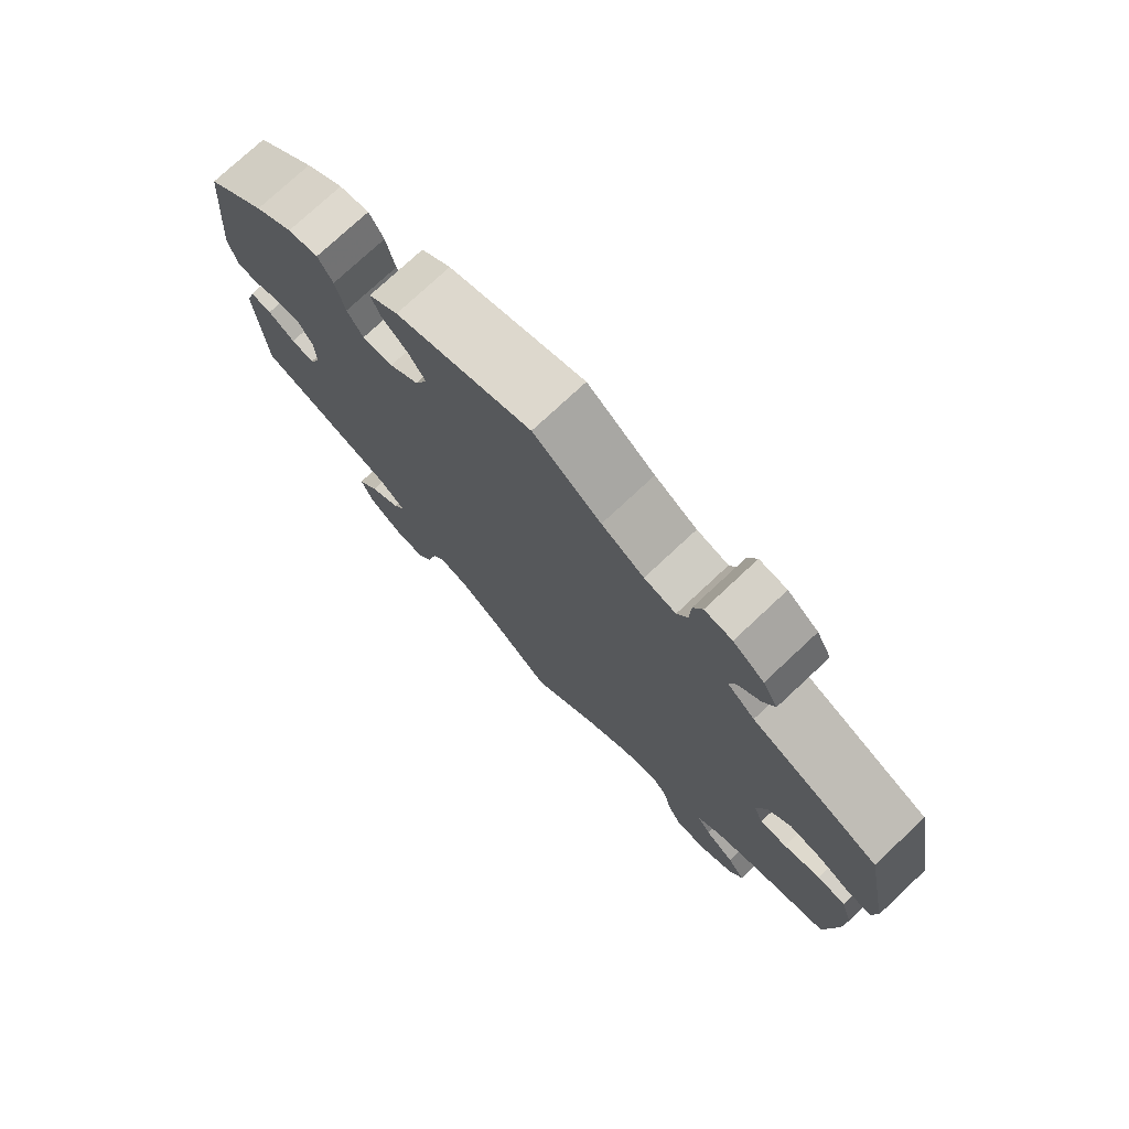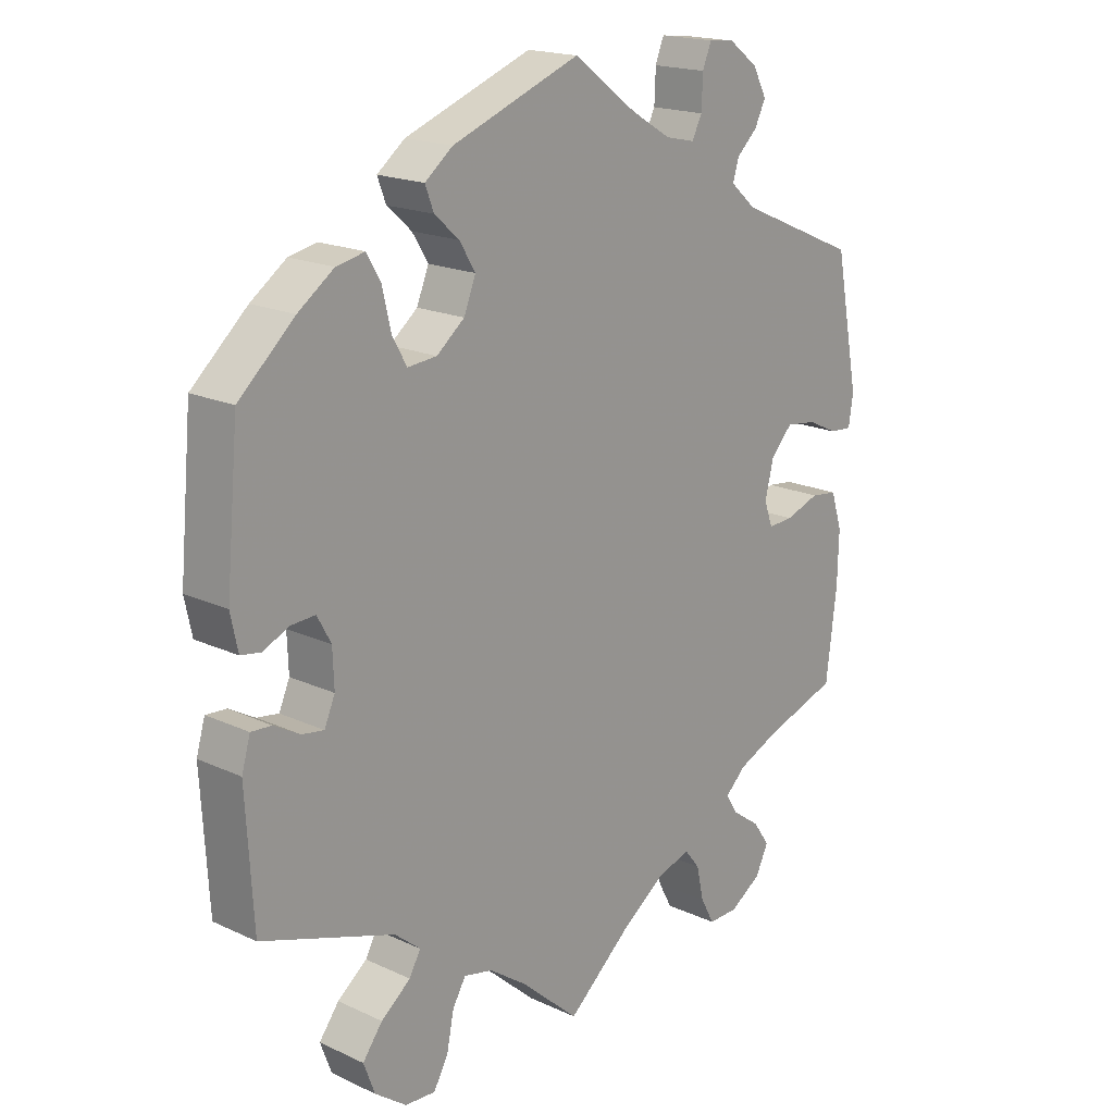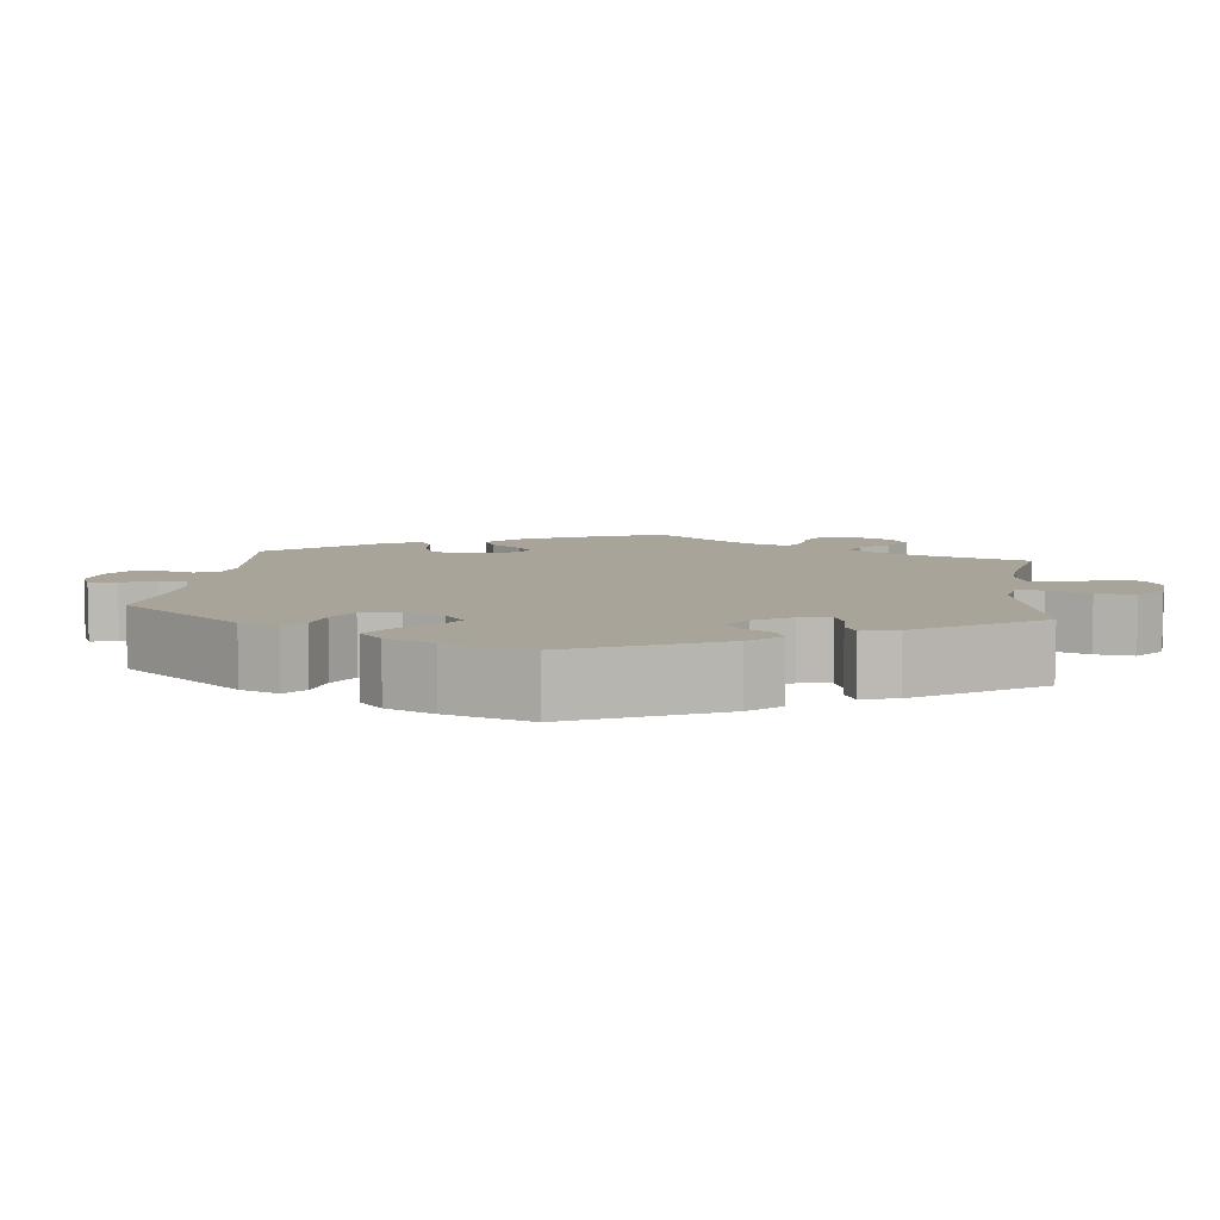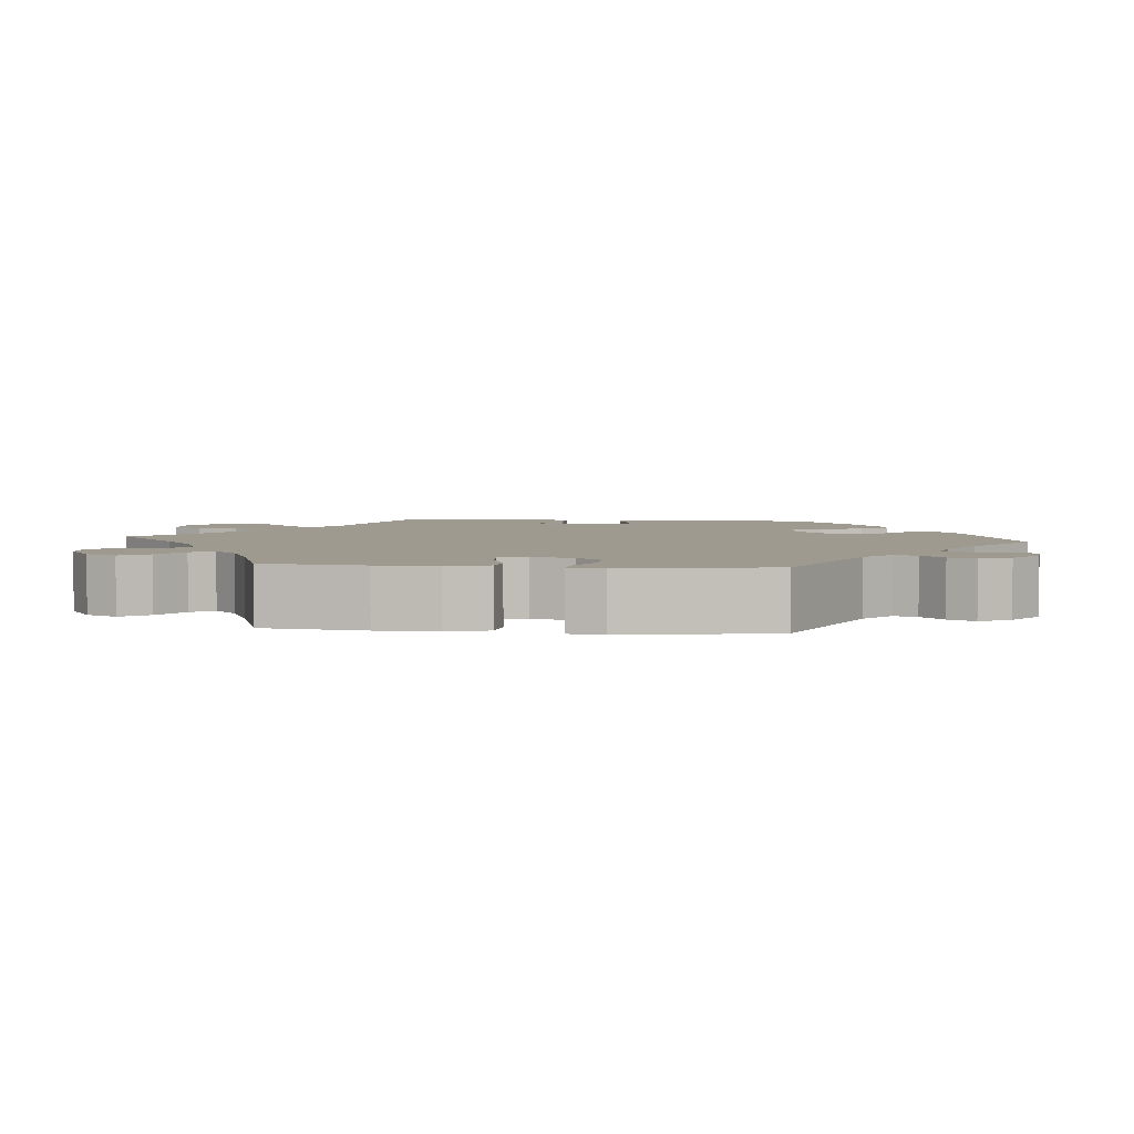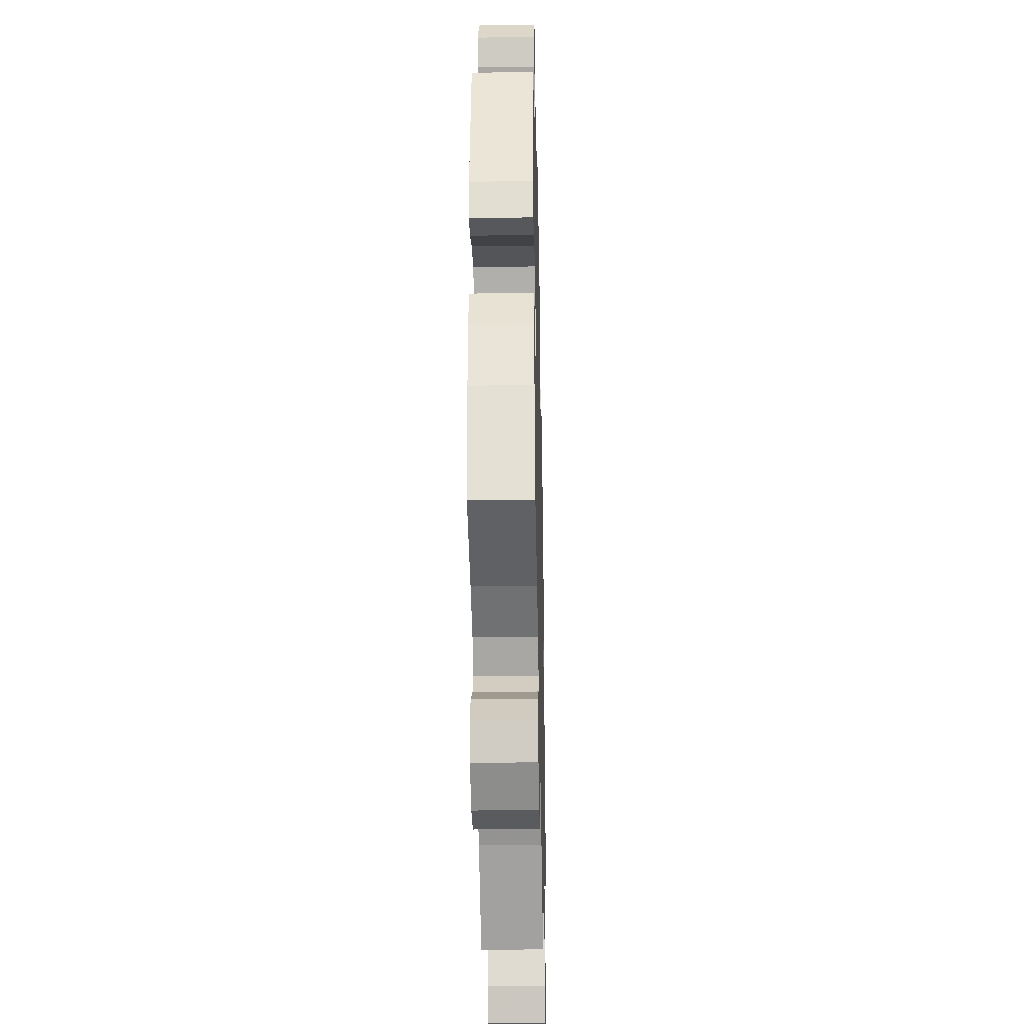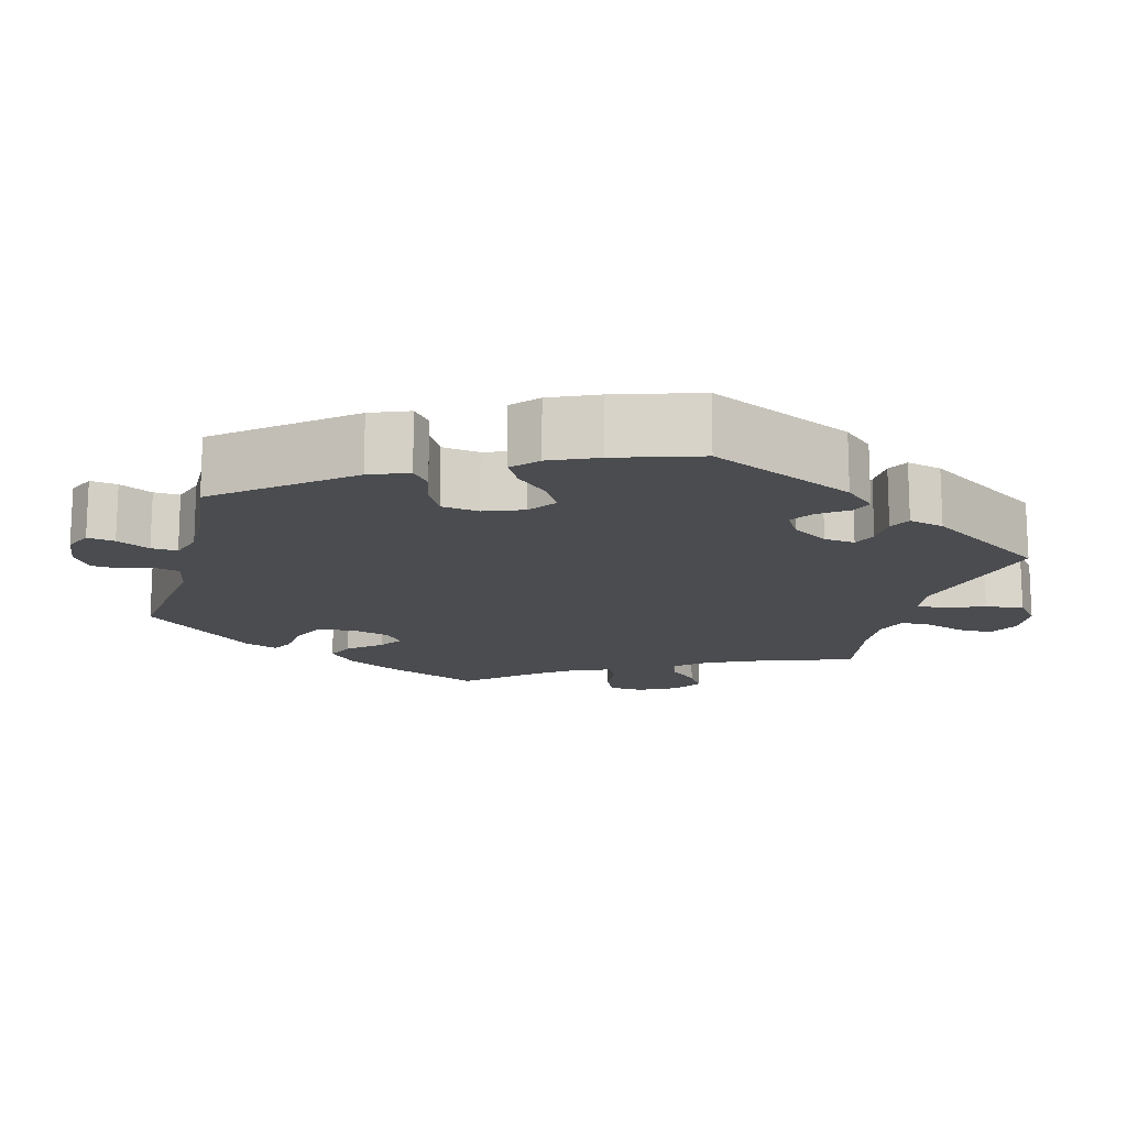
<metadata>
{"format":"obj","ext":"obj","renderer":"f3d","projection":"perspective","resolution":1024,"background":"white","views":[{"elev":75.8,"azim":-133.1,"up":"+Z"},{"elev":18.4,"azim":131.8,"up":"+Z"},{"elev":7.2,"azim":66.8,"up":"+Y"},{"elev":3.9,"azim":-84.0,"up":"+Y"},{"elev":-31.7,"azim":-88.7,"up":"+Z"},{"elev":-15.0,"azim":44.9,"up":"+Y"}]}
</metadata>
<code>
v 0.192 0.07 0.505
v 0.234 0.07 0.472
v 0.221 0.07 0.438
v 0.184 0.07 0.405
v 0.16 0.07 0.366
v 0.178 0.07 0.321
v 0.22 0.07 0.287
v 0.264 0.07 0.283
v 0.286 0.07 0.322
v 0.299 0.07 0.378
v 0.32 0.07 0.414
v 0.363 0.07 0.405
v 0.417 0.07 0.366
v 0.501 0.07 0.29
v 0.52 0.07 0.084
v 0.509 0.07 0.032
v 0.479 0.07 0.027
v 0.439 0.07 0.045
v 0.403 0.07 0.047
v 0.382 0.07 0.009
v 0.38 0.07 -0.046
v 0.396 0.07 -0.083
v 0.429 0.07 -0.078
v 0.468 0.07 -0.056
v 0.499 0.07 -0.054
v 0.512 0.07 -0.099
v 0.501 0.07 -0.289
v 0.3 0.07 -0.356
v 0.261 0.07 -0.388
v 0.278 0.07 -0.419
v 0.323 0.07 -0.454
v 0.353 0.07 -0.494
v 0.336 0.07 -0.54
v 0.288 0.07 -0.575
v 0.242 0.07 -0.578
v 0.22 0.07 -0.539
v 0.209 0.07 -0.484
v 0.189 0.07 -0.45
v 0.145 0.07 -0.46
v 0.088 0.07 -0.5
v 0 0.07 -0.578
v -0.099 0.07 -0.493
v -0.163 0.07 -0.448
v -0.213 0.07 -0.432
v -0.236 0.07 -0.461
v -0.247 0.07 -0.511
v -0.268 0.07 -0.55
v -0.313 0.07 -0.549
v -0.361 0.07 -0.518
v -0.38 0.07 -0.478
v -0.355 0.07 -0.442
v -0.313 0.07 -0.412
v -0.294 0.07 -0.383
v -0.326 0.07 -0.353
v -0.388 0.07 -0.326
v -0.5 0.07 -0.289
v -0.516 0.07 -0.158
v -0.518 0.07 -0.08
v -0.501 0.07 -0.027
v -0.461 0.07 -0.022
v -0.409 0.07 -0.04
v -0.371 0.07 -0.042
v -0.358 0.07 -0.006
v -0.371 0.07 0.048
v -0.404 0.07 0.083
v -0.45 0.07 0.077
v -0.497 0.07 0.055
v -0.53 0.07 0.053
v -0.537 0.07 0.098
v -0.5 0.07 0.289
v -0.318 0.07 0.368
v -0.279 0.07 0.402
v -0.288 0.07 0.432
v -0.319 0.07 0.461
v -0.336 0.07 0.495
v -0.315 0.07 0.535
v -0.271 0.07 0.568
v -0.232 0.07 0.572
v -0.219 0.07 0.539
v -0.217 0.07 0.491
v -0.202 0.07 0.461
v -0.157 0.07 0.471
v -0.097 0.07 0.507
v -0.001 0.07 0.578
v 0.192 0 0.505
v 0.234 0 0.472
v 0.221 0 0.438
v 0.184 0 0.405
v 0.16 0 0.366
v 0.178 0 0.321
v 0.22 0 0.287
v 0.264 0 0.283
v 0.286 0 0.322
v 0.299 0 0.378
v 0.32 0 0.414
v 0.363 0 0.405
v 0.417 0 0.366
v 0.501 0 0.29
v 0.52 0 0.084
v 0.509 0 0.032
v 0.479 0 0.027
v 0.439 0 0.045
v 0.403 0 0.047
v 0.382 0 0.009
v 0.38 0 -0.046
v 0.396 0 -0.083
v 0.429 0 -0.078
v 0.468 0 -0.056
v 0.499 0 -0.054
v 0.512 0 -0.099
v 0.501 0 -0.289
v 0.3 0 -0.356
v 0.261 0 -0.388
v 0.278 0 -0.419
v 0.323 0 -0.454
v 0.353 0 -0.494
v 0.336 0 -0.54
v 0.288 0 -0.575
v 0.242 0 -0.578
v 0.22 0 -0.539
v 0.209 0 -0.484
v 0.189 0 -0.45
v 0.145 0 -0.46
v 0.088 0 -0.5
v 0 0 -0.578
v -0.099 0 -0.493
v -0.163 0 -0.448
v -0.213 0 -0.432
v -0.236 0 -0.461
v -0.247 0 -0.511
v -0.268 0 -0.55
v -0.313 0 -0.549
v -0.361 0 -0.518
v -0.38 0 -0.478
v -0.355 0 -0.442
v -0.313 0 -0.412
v -0.294 0 -0.383
v -0.326 0 -0.353
v -0.388 0 -0.326
v -0.5 0 -0.289
v -0.516 0 -0.158
v -0.518 0 -0.08
v -0.501 0 -0.027
v -0.461 0 -0.022
v -0.409 0 -0.04
v -0.371 0 -0.042
v -0.358 0 -0.006
v -0.371 0 0.048
v -0.404 0 0.083
v -0.45 0 0.077
v -0.497 0 0.055
v -0.53 0 0.053
v -0.537 0 0.098
v -0.5 0 0.289
v -0.318 0 0.368
v -0.279 0 0.402
v -0.288 0 0.432
v -0.319 0 0.461
v -0.336 0 0.495
v -0.315 0 0.535
v -0.271 0 0.568
v -0.232 0 0.572
v -0.219 0 0.539
v -0.217 0 0.491
v -0.202 0 0.461
v -0.157 0 0.471
v -0.097 0 0.507
v -0.001 0 0.578
f 83 84 1 2
f 82 83 2 3
f 81 82 3 4
f 77 78 79 80
f 77 80 81
f 76 77 81
f 73 74 75 76
f 72 73 76 81
f 71 72 81 4
f 66 67 68 69
f 65 66 69 70
f 64 65 70 71
f 58 59 60 61
f 58 61 62
f 55 56 57 58
f 54 55 58 62
f 53 54 62 63
f 49 50 51 52
f 49 52 53
f 48 49 53
f 45 46 47 48
f 44 45 48 53
f 43 44 53 63
f 40 41 42
f 39 40 42 43
f 38 39 43 63
f 34 35 36 37
f 34 37 38
f 33 34 38
f 30 31 32 33
f 29 30 33 38
f 25 26 27 28
f 23 24 25 28
f 22 23 28 29
f 21 22 29 38
f 15 16 17 18
f 15 18 19
f 14 15 19
f 13 14 19 20
f 9 10 11 12
f 8 9 12 13
f 64 71 4 5
f 63 64 5 6
f 20 21 38 63
f 20 63 6 7
f 8 13 20
f 7 8 20
f 86 85 168 167
f 87 86 167 166
f 88 87 166 165
f 164 163 162 161
f 165 164 161
f 165 161 160
f 160 159 158 157
f 165 160 157 156
f 88 165 156 155
f 153 152 151 150
f 154 153 150 149
f 155 154 149 148
f 145 144 143 142
f 146 145 142
f 142 141 140 139
f 146 142 139 138
f 147 146 138 137
f 136 135 134 133
f 137 136 133
f 137 133 132
f 132 131 130 129
f 137 132 129 128
f 147 137 128 127
f 126 125 124
f 127 126 124 123
f 147 127 123 122
f 121 120 119 118
f 122 121 118
f 122 118 117
f 117 116 115 114
f 122 117 114 113
f 112 111 110 109
f 112 109 108 107
f 113 112 107 106
f 122 113 106 105
f 102 101 100 99
f 103 102 99
f 103 99 98
f 104 103 98 97
f 96 95 94 93
f 97 96 93 92
f 89 88 155 148
f 90 89 148 147
f 147 122 105 104
f 91 90 147 104
f 104 97 92
f 104 92 91
f 1 85 86 2
f 2 86 87 3
f 3 87 88 4
f 4 88 89 5
f 5 89 90 6
f 6 90 91 7
f 7 91 92 8
f 8 92 93 9
f 9 93 94 10
f 10 94 95 11
f 11 95 96 12
f 12 96 97 13
f 13 97 98 14
f 14 98 99 15
f 15 99 100 16
f 16 100 101 17
f 17 101 102 18
f 18 102 103 19
f 19 103 104 20
f 20 104 105 21
f 21 105 106 22
f 22 106 107 23
f 23 107 108 24
f 24 108 109 25
f 25 109 110 26
f 26 110 111 27
f 27 111 112 28
f 28 112 113 29
f 29 113 114 30
f 30 114 115 31
f 31 115 116 32
f 32 116 117 33
f 33 117 118 34
f 34 118 119 35
f 35 119 120 36
f 36 120 121 37
f 37 121 122 38
f 38 122 123 39
f 39 123 124 40
f 40 124 125 41
f 41 125 126 42
f 42 126 127 43
f 43 127 128 44
f 44 128 129 45
f 45 129 130 46
f 46 130 131 47
f 47 131 132 48
f 48 132 133 49
f 49 133 134 50
f 50 134 135 51
f 51 135 136 52
f 52 136 137 53
f 53 137 138 54
f 54 138 139 55
f 55 139 140 56
f 56 140 141 57
f 57 141 142 58
f 58 142 143 59
f 59 143 144 60
f 60 144 145 61
f 61 145 146 62
f 62 146 147 63
f 63 147 148 64
f 64 148 149 65
f 65 149 150 66
f 66 150 151 67
f 67 151 152 68
f 68 152 153 69
f 69 153 154 70
f 70 154 155 71
f 71 155 156 72
f 72 156 157 73
f 73 157 158 74
f 74 158 159 75
f 75 159 160 76
f 76 160 161 77
f 77 161 162 78
f 78 162 163 79
f 79 163 164 80
f 80 164 165 81
f 81 165 166 82
f 82 166 167 83
f 83 167 168 84
f 84 168 85 1

</code>
